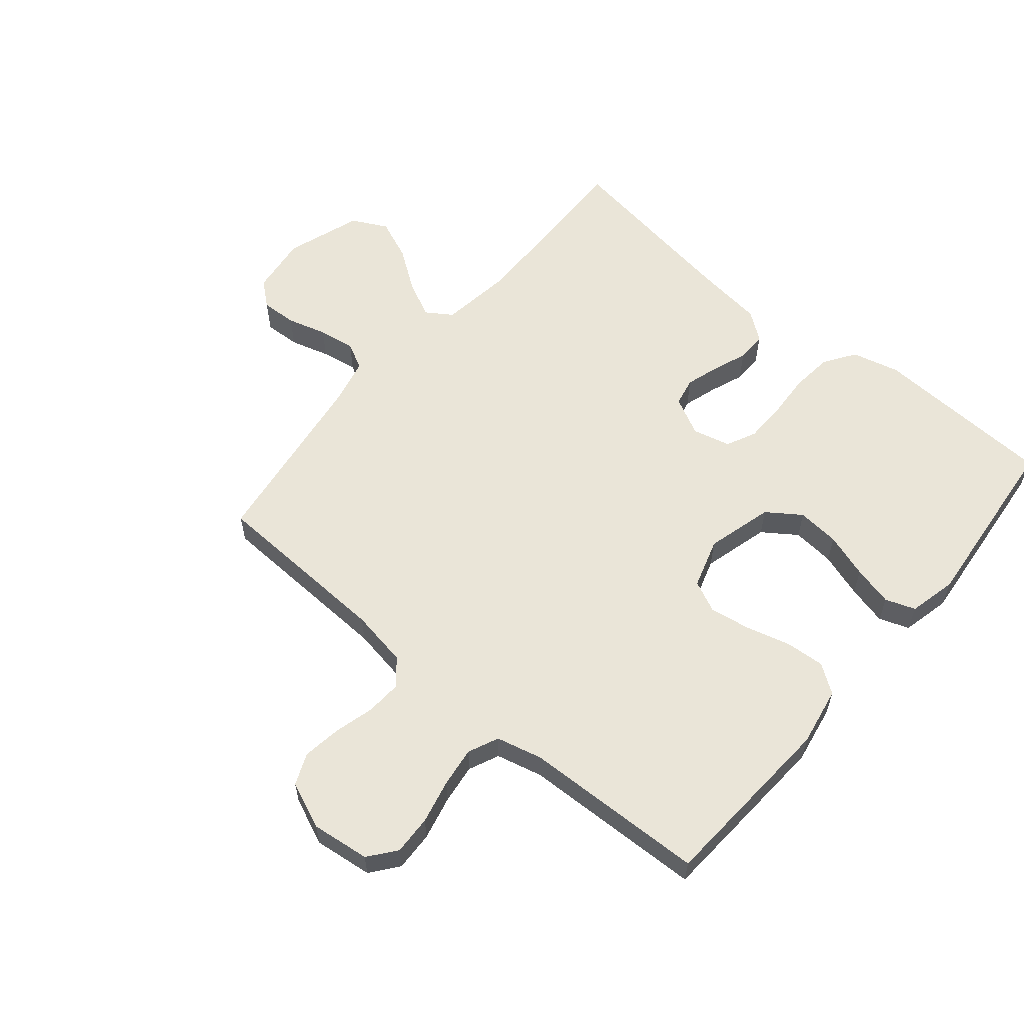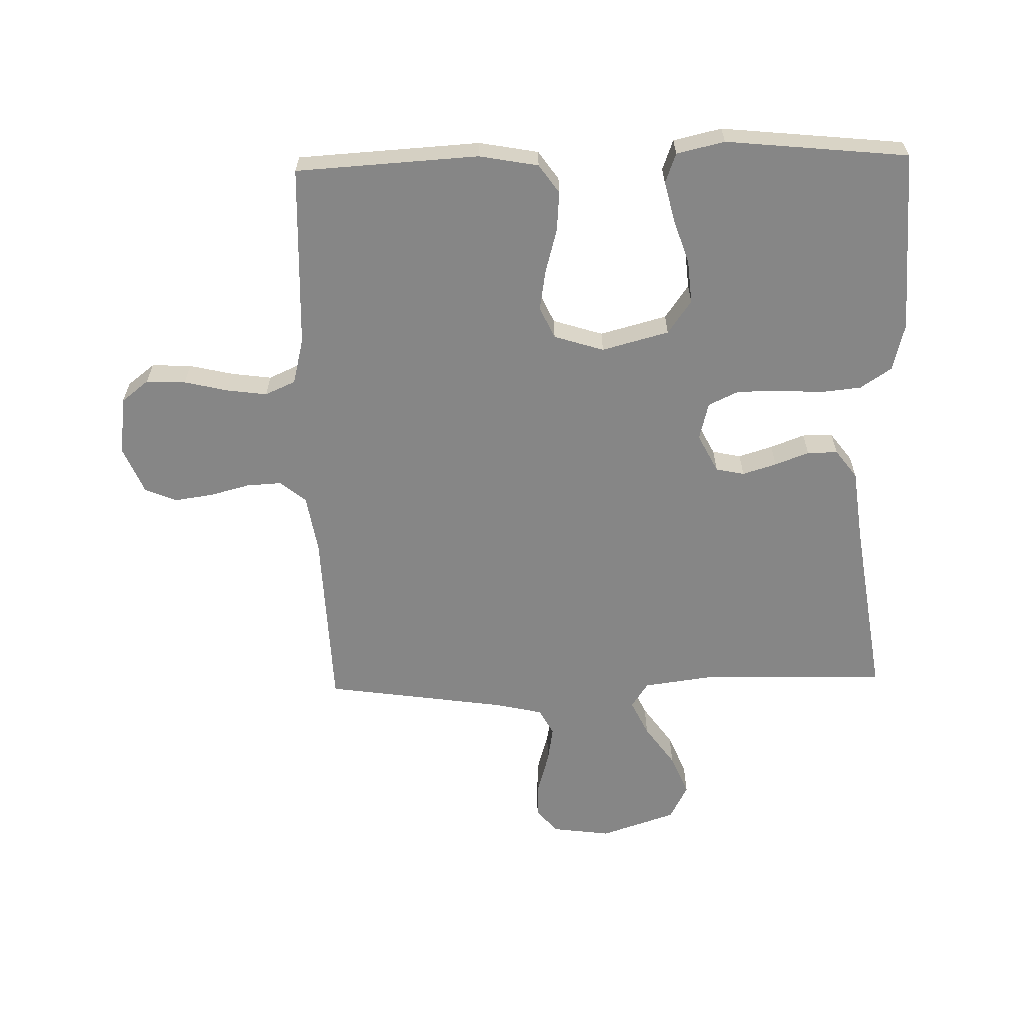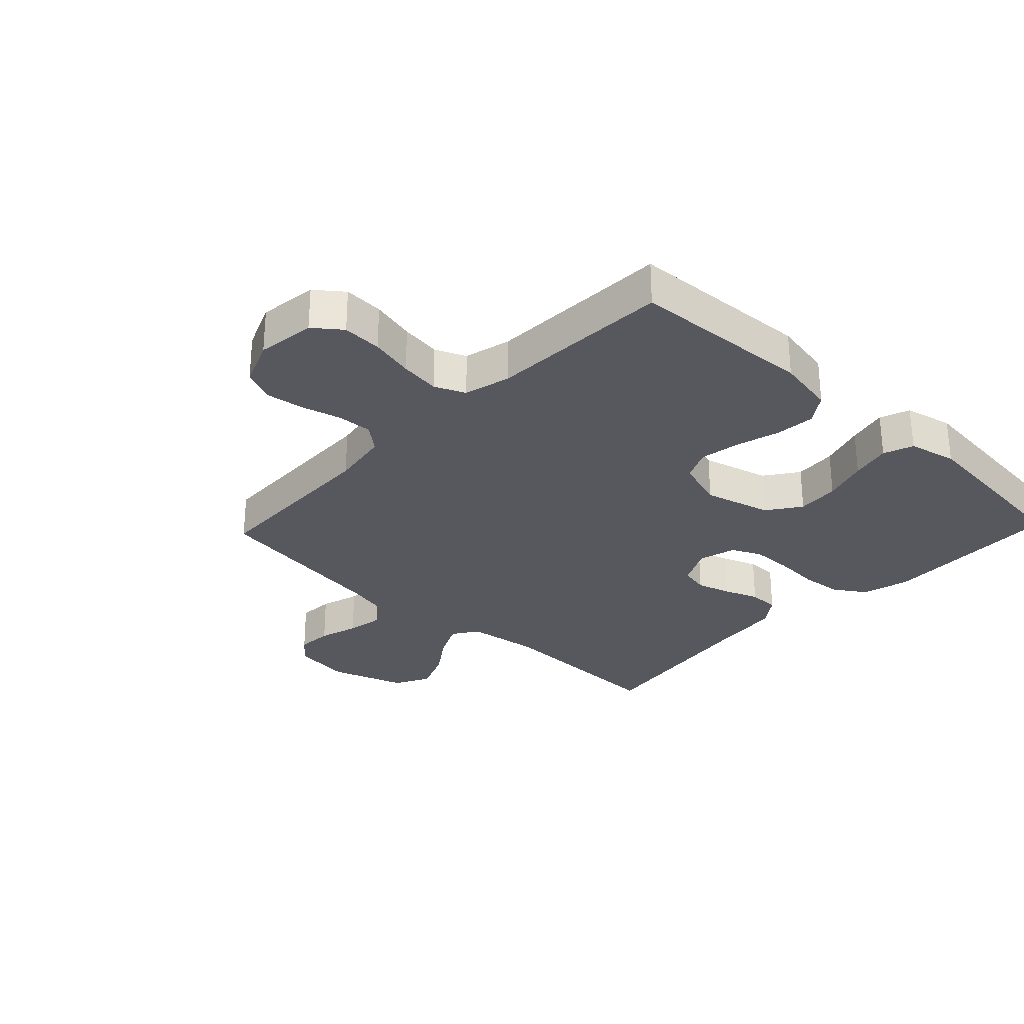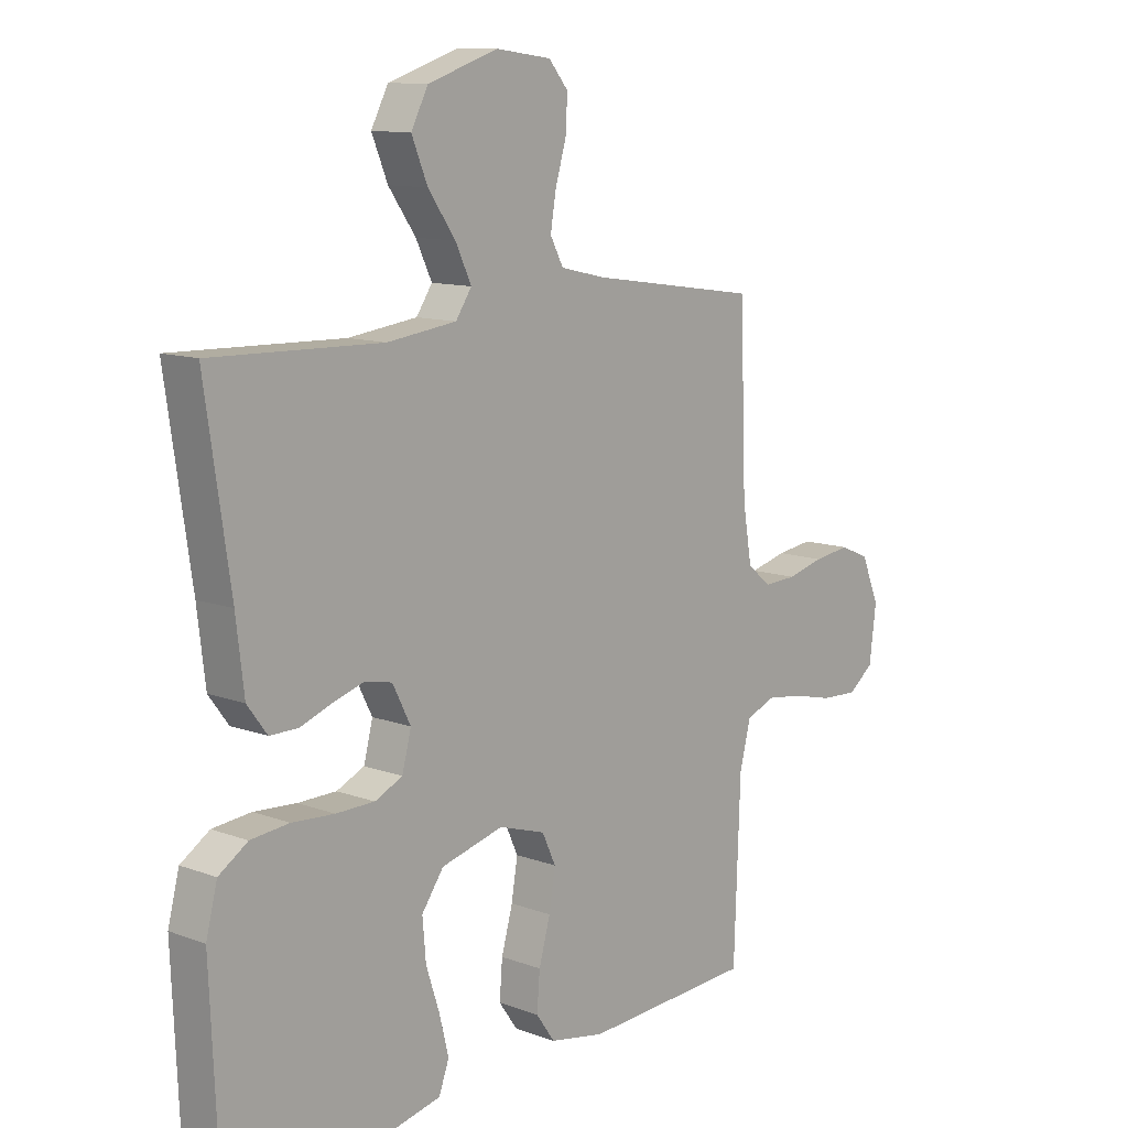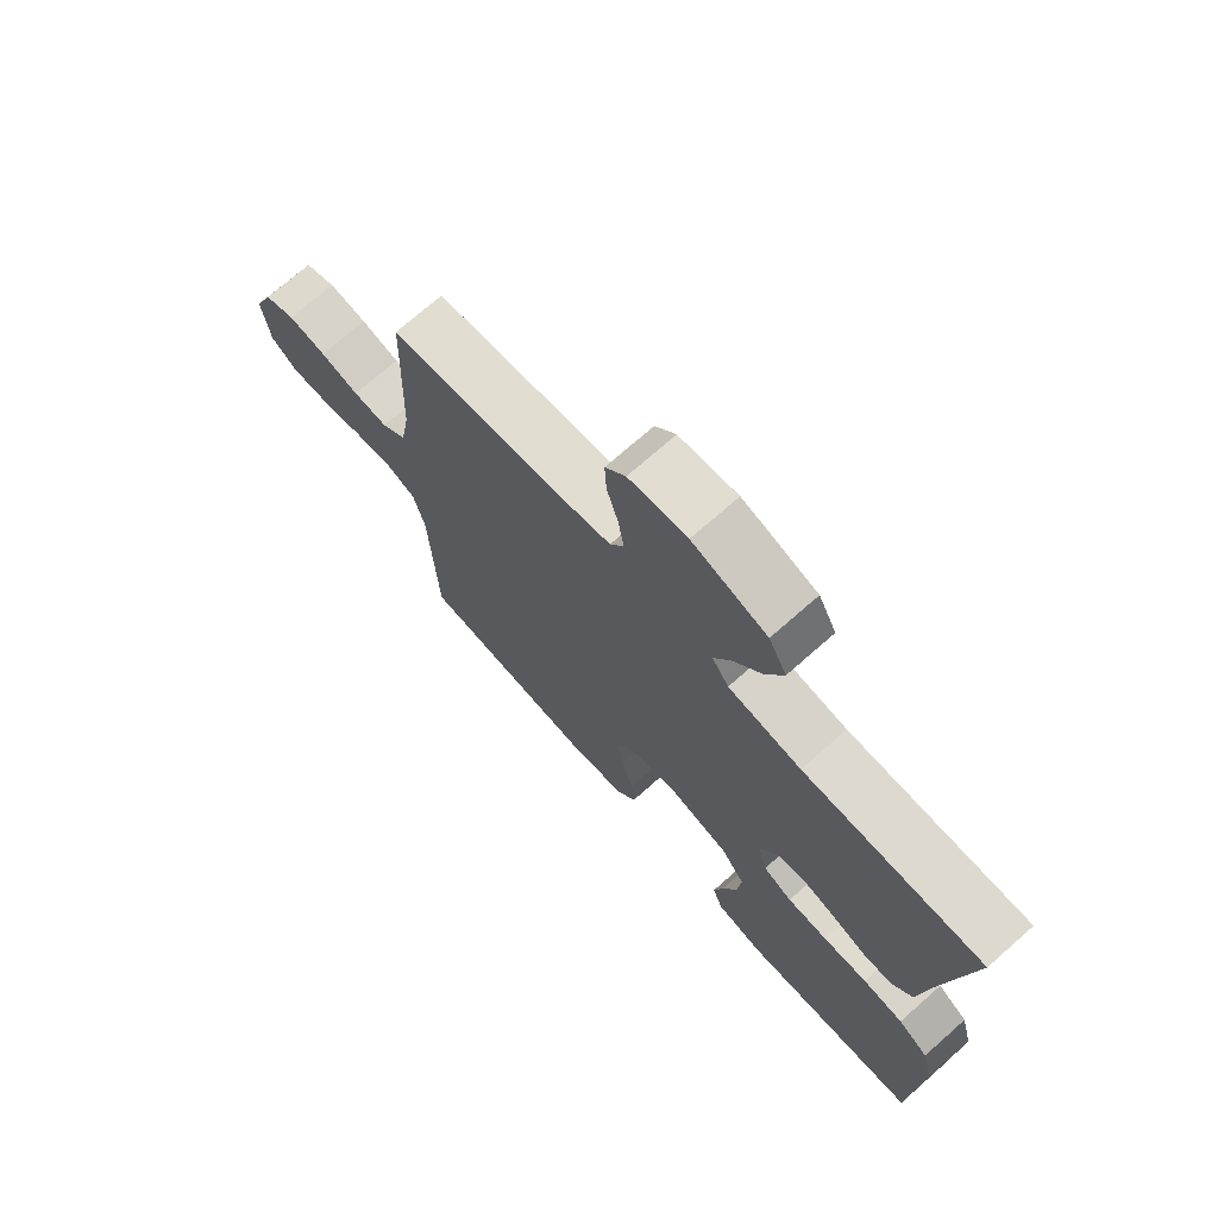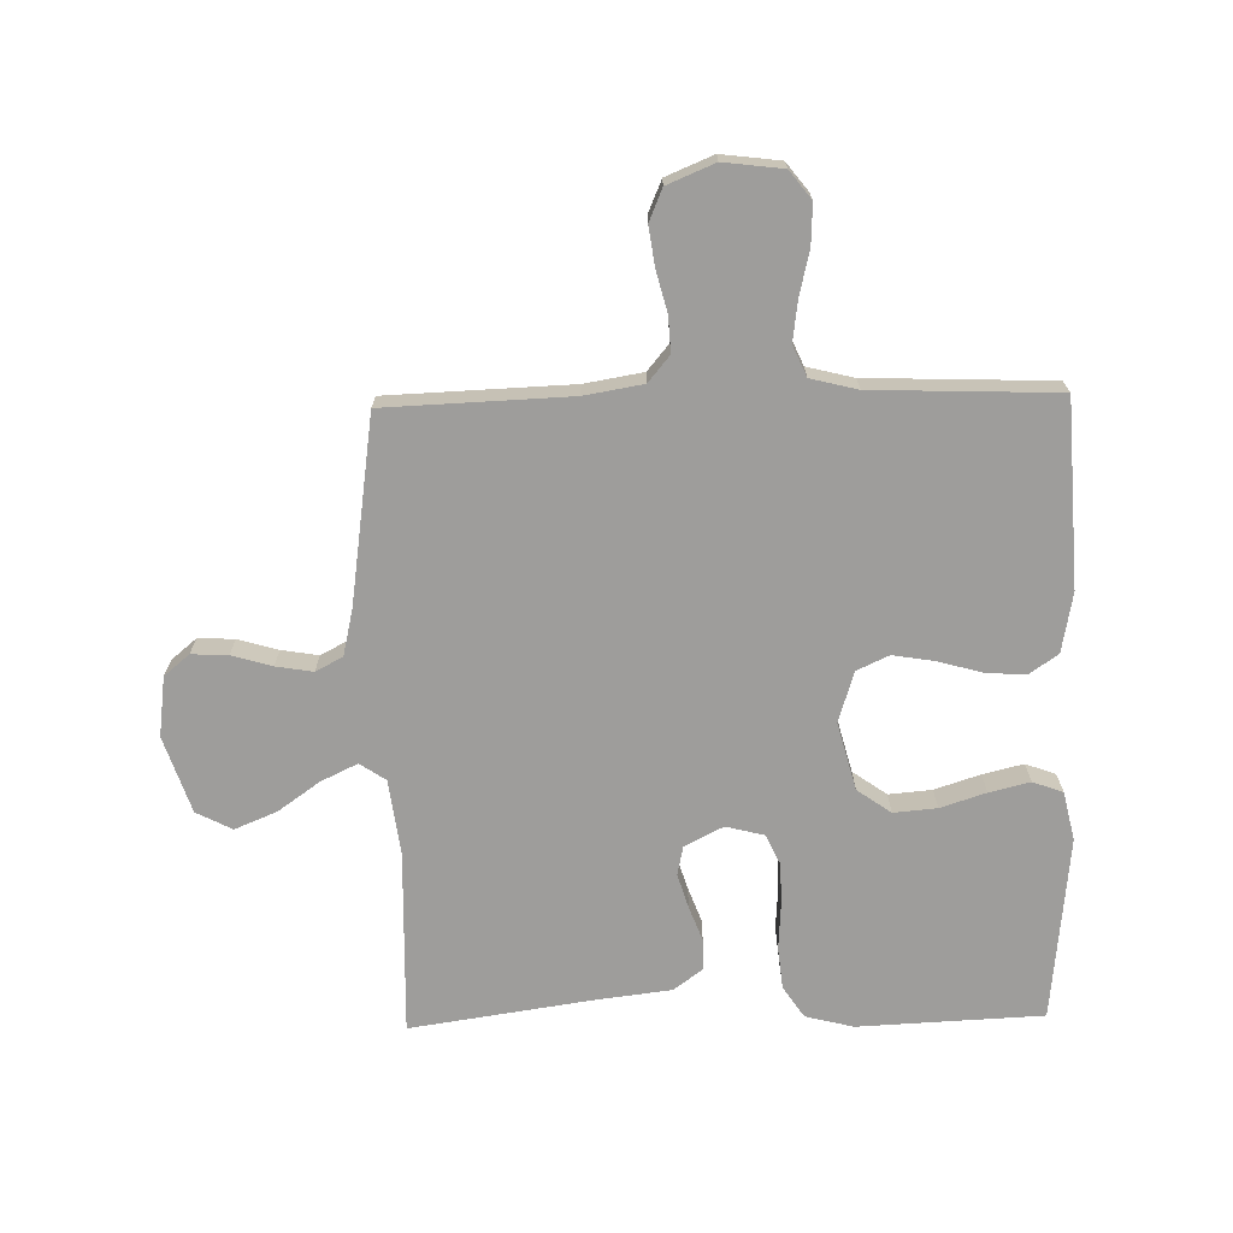
<metadata>
{"format":"obj","ext":"obj","renderer":"f3d","projection":"perspective","resolution":1024,"background":"white","views":[{"elev":58.9,"azim":130.3,"up":"+Y"},{"elev":-62.2,"azim":-178.5,"up":"+Y"},{"elev":-28.9,"azim":136.5,"up":"+Y"},{"elev":11.3,"azim":-48.0,"up":"+Z"},{"elev":72.2,"azim":-131.4,"up":"+Z"},{"elev":-70.5,"azim":91.3,"up":"+Y"}]}
</metadata>
<code>
v -0.5 0.07 0.5
v -0.2 0.07 0.492
v -0.078 0.07 0.508
v -0.05 0.07 0.55
v -0.078 0.07 0.609
v -0.126 0.07 0.677
v -0.154 0.07 0.745
v -0.124 0.07 0.803
v 0 0.07 0.844
v 0.097 0.07 0.831
v 0.131 0.07 0.79
v 0.128 0.07 0.731
v 0.109 0.07 0.666
v 0.099 0.07 0.606
v 0.122 0.07 0.562
v 0.2 0.07 0.544
v 0.5 0.07 0.5
v 0.511 0.07 0.2
v 0.527 0.07 0.105
v 0.569 0.07 0.07
v 0.627 0.07 0.073
v 0.692 0.07 0.09
v 0.756 0.07 0.099
v 0.808 0.07 0.077
v 0.84 0.07 0
v 0.828 0.07 -0.096
v 0.783 0.07 -0.131
v 0.718 0.07 -0.128
v 0.646 0.07 -0.111
v 0.58 0.07 -0.102
v 0.53 0.07 -0.124
v 0.511 0.07 -0.2
v 0.5 0.07 -0.5
v 0.2 0.07 -0.517
v 0.103 0.07 -0.499
v 0.07 0.07 -0.452
v 0.075 0.07 -0.387
v 0.095 0.07 -0.315
v 0.106 0.07 -0.248
v 0.082 0.07 -0.196
v 0 0.07 -0.17
v -0.11 0.07 -0.199
v -0.149 0.07 -0.254
v -0.143 0.07 -0.324
v -0.119 0.07 -0.398
v -0.103 0.07 -0.464
v -0.121 0.07 -0.513
v -0.2 0.07 -0.531
v -0.5 0.07 -0.5
v -0.513 0.07 -0.2
v -0.493 0.07 -0.122
v -0.442 0.07 -0.088
v -0.374 0.07 -0.081
v -0.299 0.07 -0.086
v -0.231 0.07 -0.085
v -0.182 0.07 -0.062
v -0.166 0.07 0
v -0.198 0.07 0.063
v -0.245 0.07 0.073
v -0.301 0.07 0.056
v -0.357 0.07 0.035
v -0.407 0.07 0.035
v -0.442 0.07 0.082
v -0.456 0.07 0.2
v -0.5 0 0.5
v -0.2 0 0.492
v -0.078 0 0.508
v -0.05 0 0.55
v -0.078 0 0.609
v -0.126 0 0.677
v -0.154 0 0.745
v -0.124 0 0.803
v 0 0 0.844
v 0.097 0 0.831
v 0.131 0 0.79
v 0.128 0 0.731
v 0.109 0 0.666
v 0.099 0 0.606
v 0.122 0 0.562
v 0.2 0 0.544
v 0.5 0 0.5
v 0.511 0 0.2
v 0.527 0 0.105
v 0.569 0 0.07
v 0.627 0 0.073
v 0.692 0 0.09
v 0.756 0 0.099
v 0.808 0 0.077
v 0.84 0 0
v 0.828 0 -0.096
v 0.783 0 -0.131
v 0.718 0 -0.128
v 0.646 0 -0.111
v 0.58 0 -0.102
v 0.53 0 -0.124
v 0.511 0 -0.2
v 0.5 0 -0.5
v 0.2 0 -0.517
v 0.103 0 -0.499
v 0.07 0 -0.452
v 0.075 0 -0.387
v 0.095 0 -0.315
v 0.106 0 -0.248
v 0.082 0 -0.196
v 0 0 -0.17
v -0.11 0 -0.199
v -0.149 0 -0.254
v -0.143 0 -0.324
v -0.119 0 -0.398
v -0.103 0 -0.464
v -0.121 0 -0.513
v -0.2 0 -0.531
v -0.5 0 -0.5
v -0.513 0 -0.2
v -0.493 0 -0.122
v -0.442 0 -0.088
v -0.374 0 -0.081
v -0.299 0 -0.086
v -0.231 0 -0.085
v -0.182 0 -0.062
v -0.166 0 0
v -0.198 0 0.063
v -0.245 0 0.073
v -0.301 0 0.056
v -0.357 0 0.035
v -0.407 0 0.035
v -0.442 0 0.082
v -0.456 0 0.2
f 61 62 63 64
f 60 61 64 1
f 59 60 1 2
f 58 59 2 3
f 57 58 3 4
f 51 52 53 54
f 51 54 55
f 50 51 55
f 49 50 55
f 48 49 55 56
f 44 45 46 47
f 44 47 48 56
f 35 36 37 38
f 35 38 39
f 32 33 34 35
f 31 32 35 39
f 30 31 39 40
f 26 27 28 29
f 26 29 30
f 25 26 30
f 21 22 23 24
f 20 21 24 25
f 16 17 18
f 15 16 18 19
f 10 11 12 13
f 10 13 14
f 9 10 14
f 8 9 14
f 5 6 7 8
f 4 5 8 14
f 57 4 14 15
f 43 44 56
f 42 43 56 57
f 41 42 57 15
f 20 25 30 40
f 19 20 40 41
f 15 19 41
f 128 127 126 125
f 65 128 125 124
f 66 65 124 123
f 67 66 123 122
f 68 67 122 121
f 118 117 116 115
f 119 118 115
f 119 115 114
f 119 114 113
f 120 119 113 112
f 111 110 109 108
f 120 112 111 108
f 102 101 100 99
f 103 102 99
f 99 98 97 96
f 103 99 96 95
f 104 103 95 94
f 93 92 91 90
f 94 93 90
f 94 90 89
f 88 87 86 85
f 89 88 85 84
f 82 81 80
f 83 82 80 79
f 77 76 75 74
f 78 77 74
f 78 74 73
f 78 73 72
f 72 71 70 69
f 78 72 69 68
f 79 78 68 121
f 120 108 107
f 121 120 107 106
f 79 121 106 105
f 104 94 89 84
f 105 104 84 83
f 105 83 79
f 1 65 66 2
f 2 66 67 3
f 3 67 68 4
f 4 68 69 5
f 5 69 70 6
f 6 70 71 7
f 7 71 72 8
f 8 72 73 9
f 9 73 74 10
f 10 74 75 11
f 11 75 76 12
f 12 76 77 13
f 13 77 78 14
f 14 78 79 15
f 15 79 80 16
f 16 80 81 17
f 17 81 82 18
f 18 82 83 19
f 19 83 84 20
f 20 84 85 21
f 21 85 86 22
f 22 86 87 23
f 23 87 88 24
f 24 88 89 25
f 25 89 90 26
f 26 90 91 27
f 27 91 92 28
f 28 92 93 29
f 29 93 94 30
f 30 94 95 31
f 31 95 96 32
f 32 96 97 33
f 33 97 98 34
f 34 98 99 35
f 35 99 100 36
f 36 100 101 37
f 37 101 102 38
f 38 102 103 39
f 39 103 104 40
f 40 104 105 41
f 41 105 106 42
f 42 106 107 43
f 43 107 108 44
f 44 108 109 45
f 45 109 110 46
f 46 110 111 47
f 47 111 112 48
f 48 112 113 49
f 49 113 114 50
f 50 114 115 51
f 51 115 116 52
f 52 116 117 53
f 53 117 118 54
f 54 118 119 55
f 55 119 120 56
f 56 120 121 57
f 57 121 122 58
f 58 122 123 59
f 59 123 124 60
f 60 124 125 61
f 61 125 126 62
f 62 126 127 63
f 63 127 128 64
f 64 128 65 1

</code>
